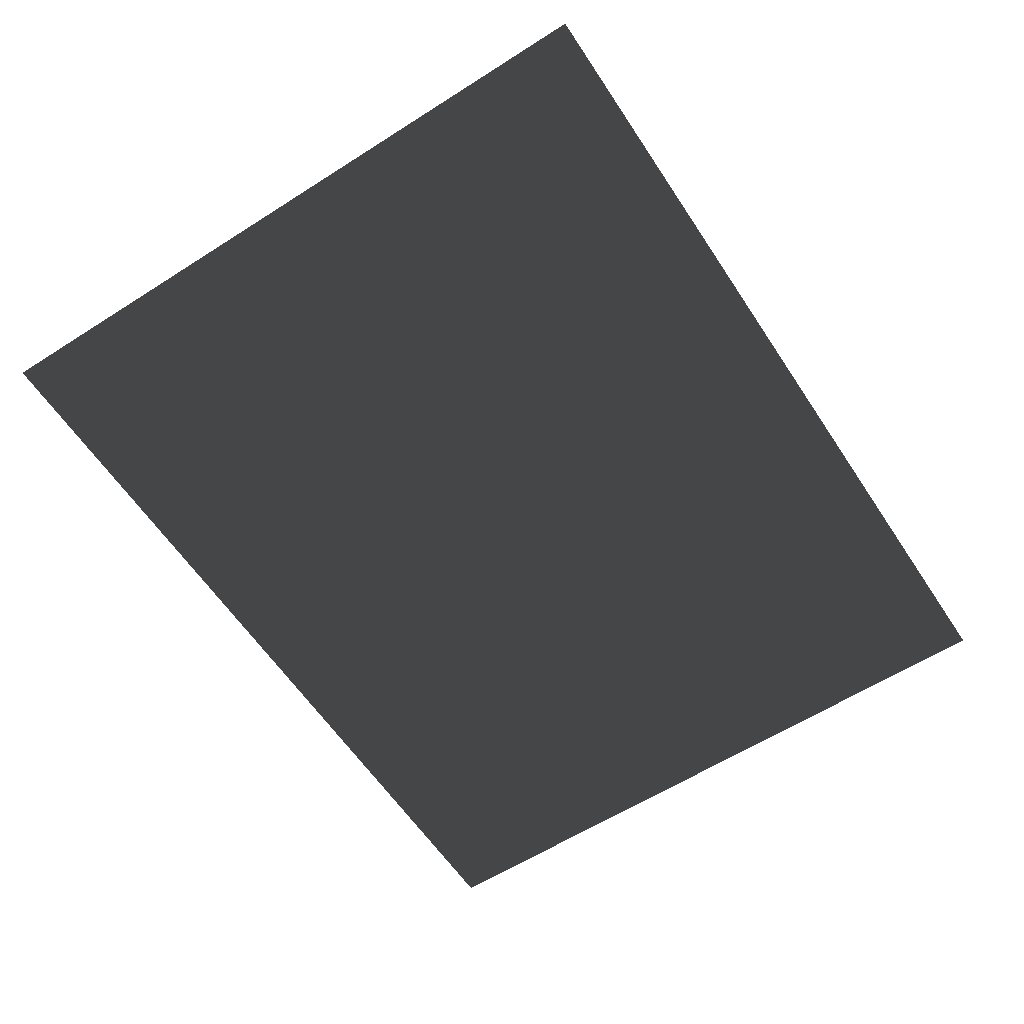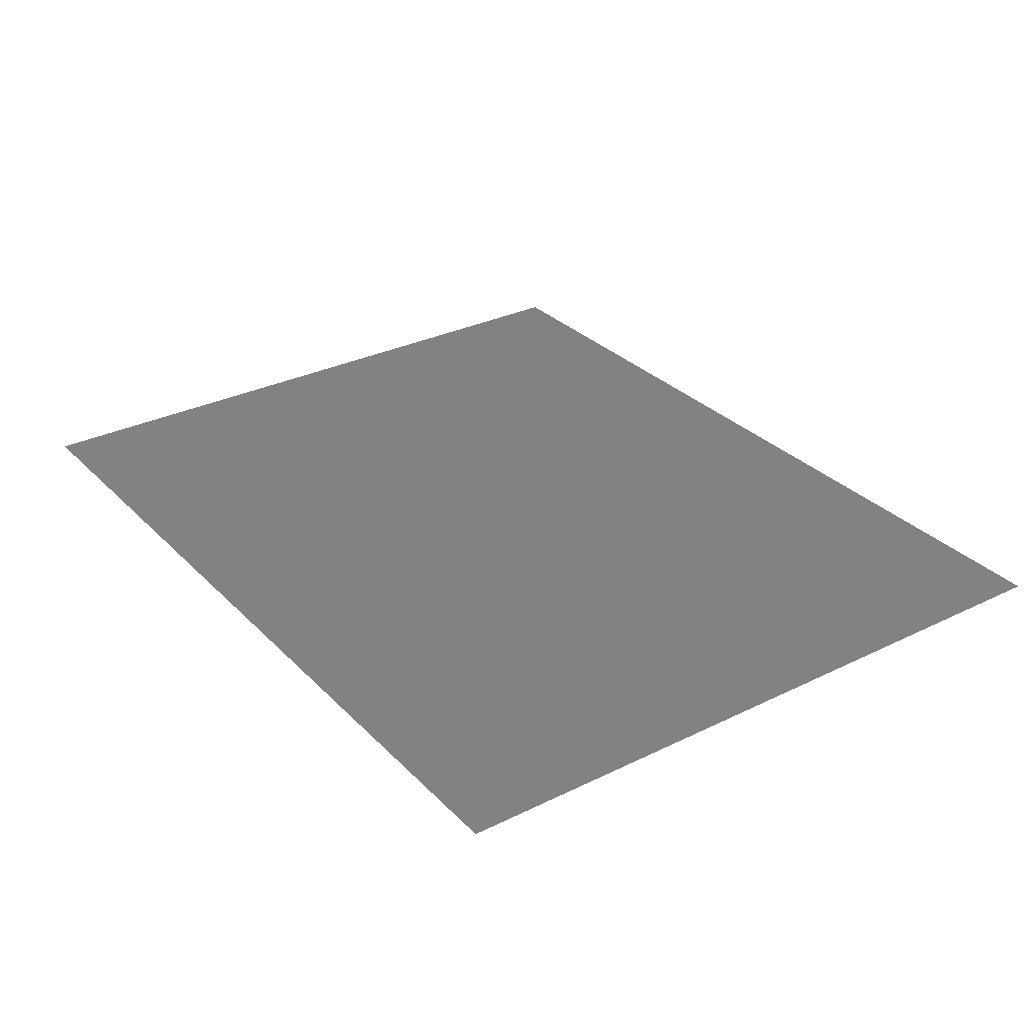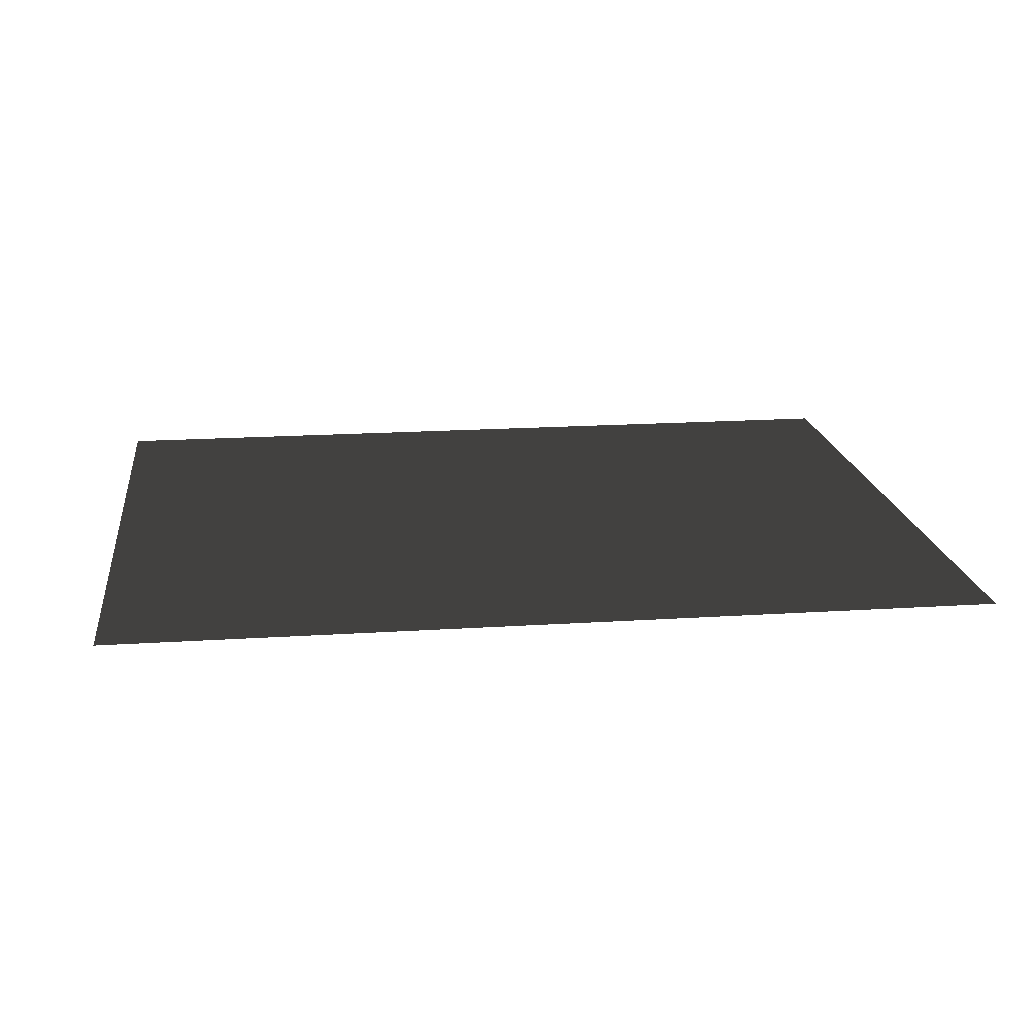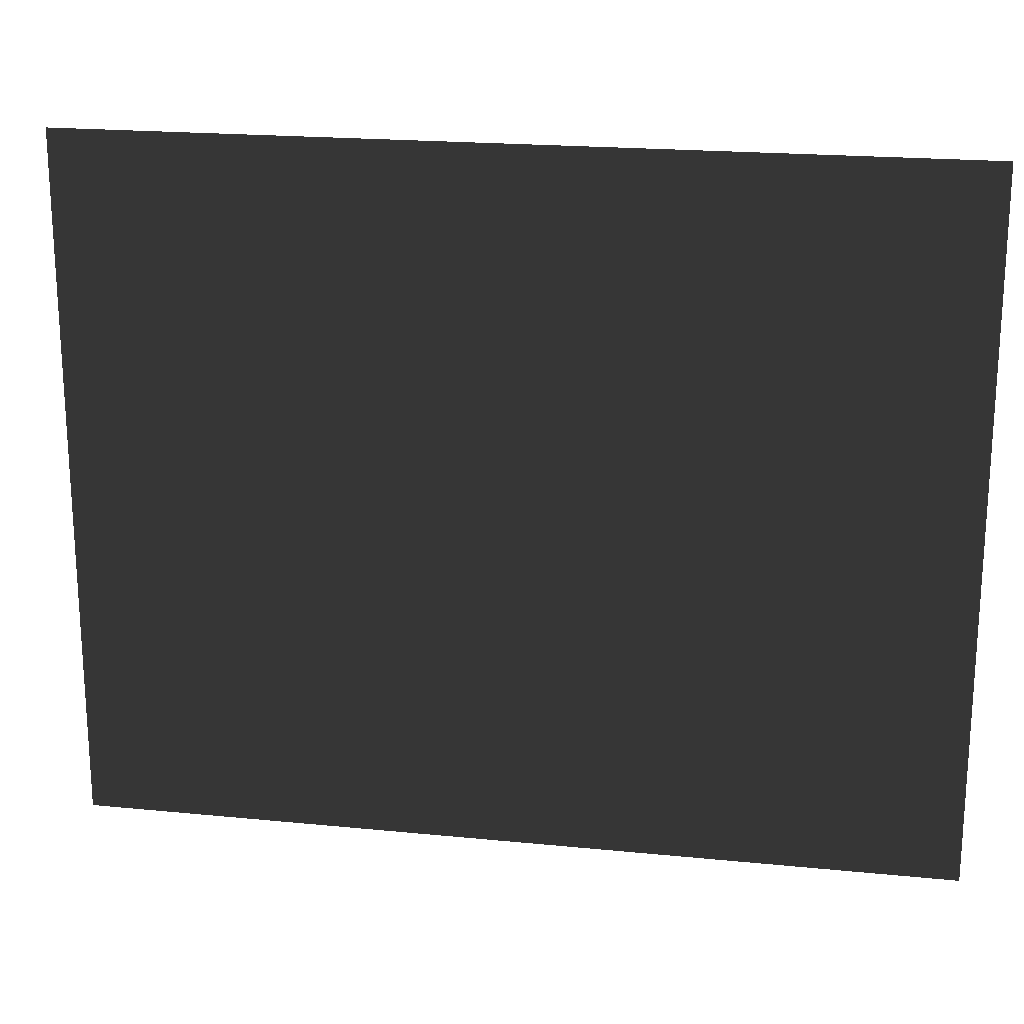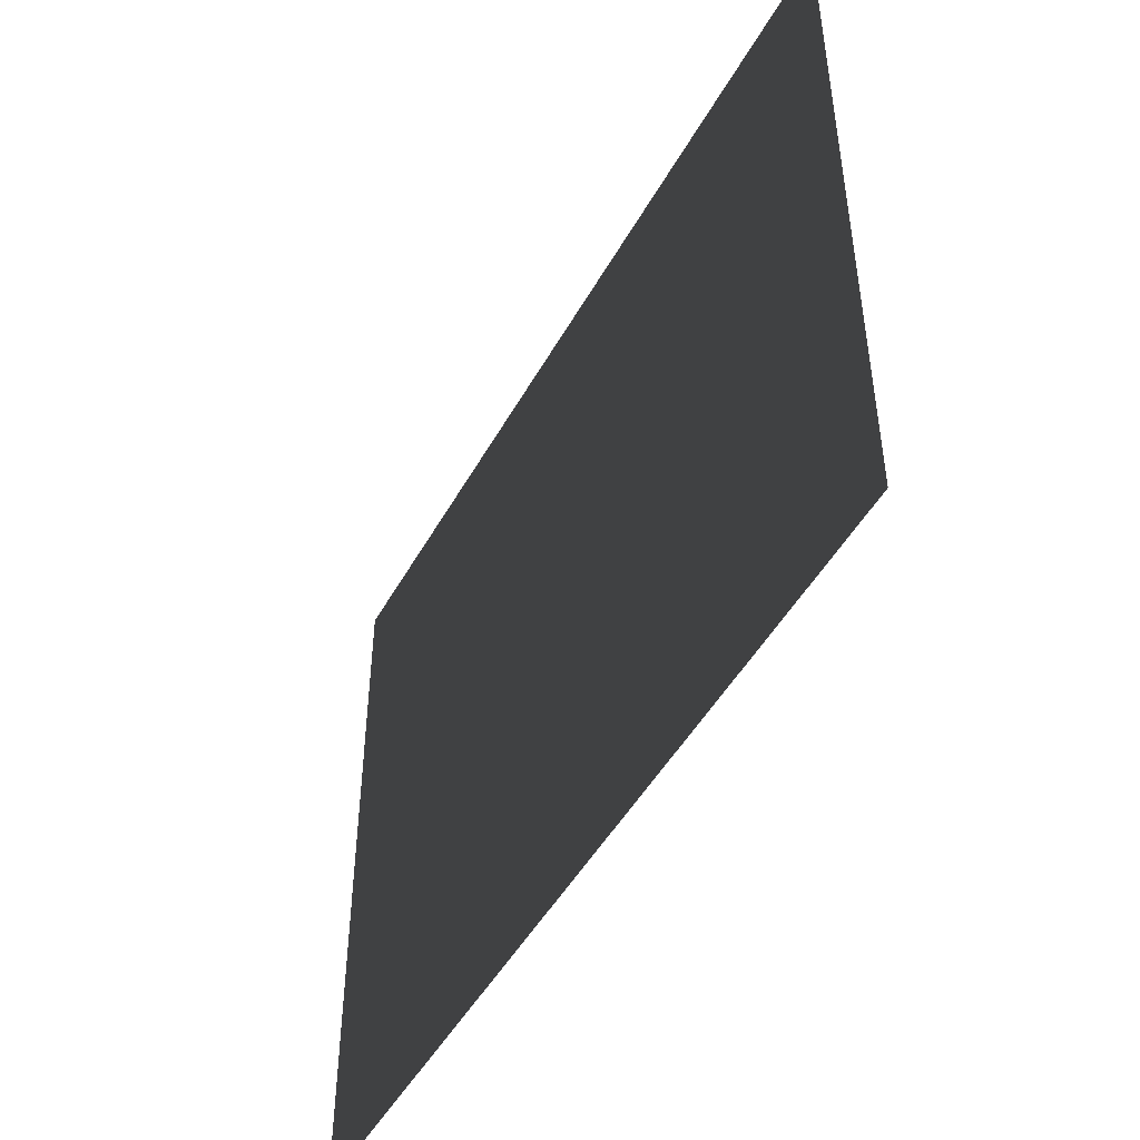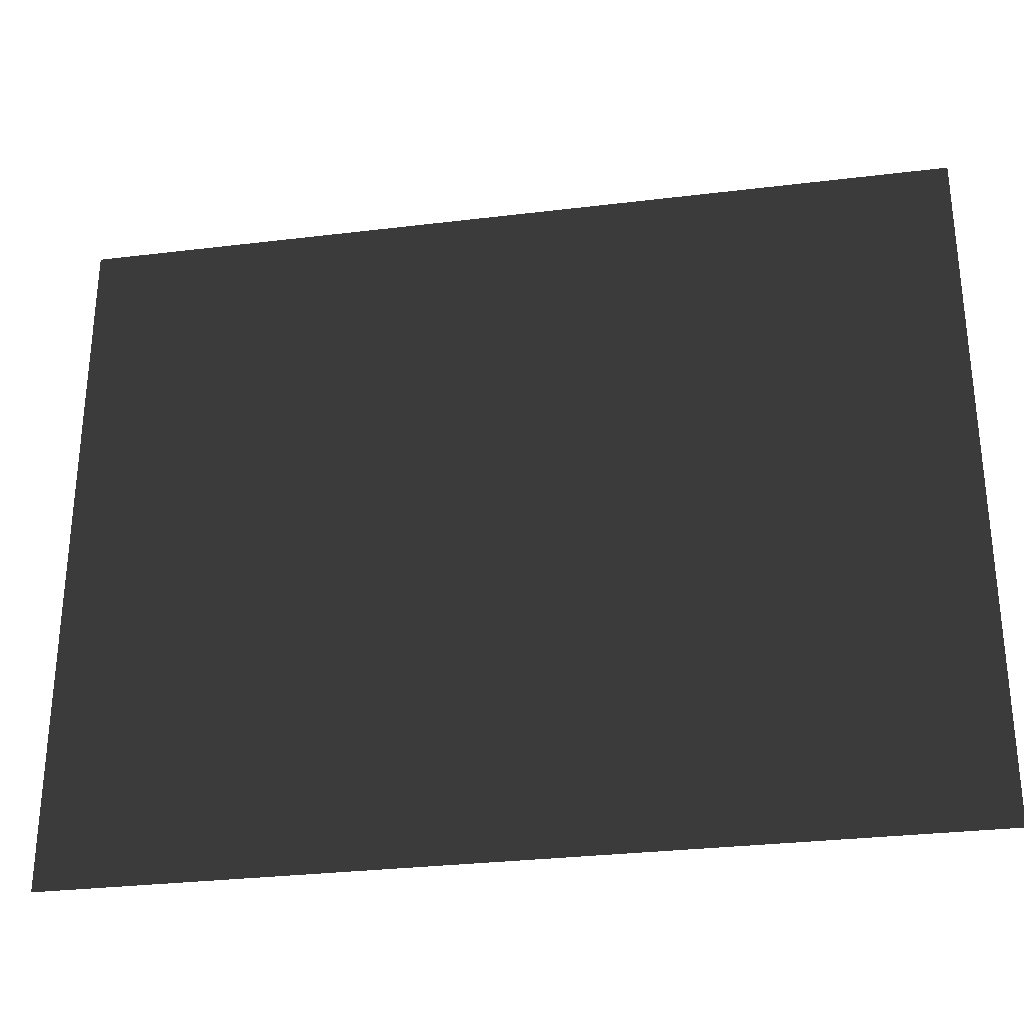
<metadata>
{"format":"obj","ext":"obj","renderer":"f3d","projection":"perspective","resolution":1024,"background":"white","views":[{"elev":-59.7,"azim":-56.8,"up":"+Z"},{"elev":30.5,"azim":-125.3,"up":"+Z"},{"elev":18.1,"azim":172.8,"up":"+Z"},{"elev":20.0,"azim":10.4,"up":"+Y"},{"elev":-47.9,"azim":-117.9,"up":"+Y"},{"elev":-29.9,"azim":10.1,"up":"+Y"}]}
</metadata>
<code>
v -1 -1 1.855e-06
v -1 0.5951 1.855e-06
v 1 0.5951 -1.855e-06
v 1 -1 -1.855e-06
g Entrance_Module_Single_33883_440
f 1 3 2
f 1 4 3

</code>
